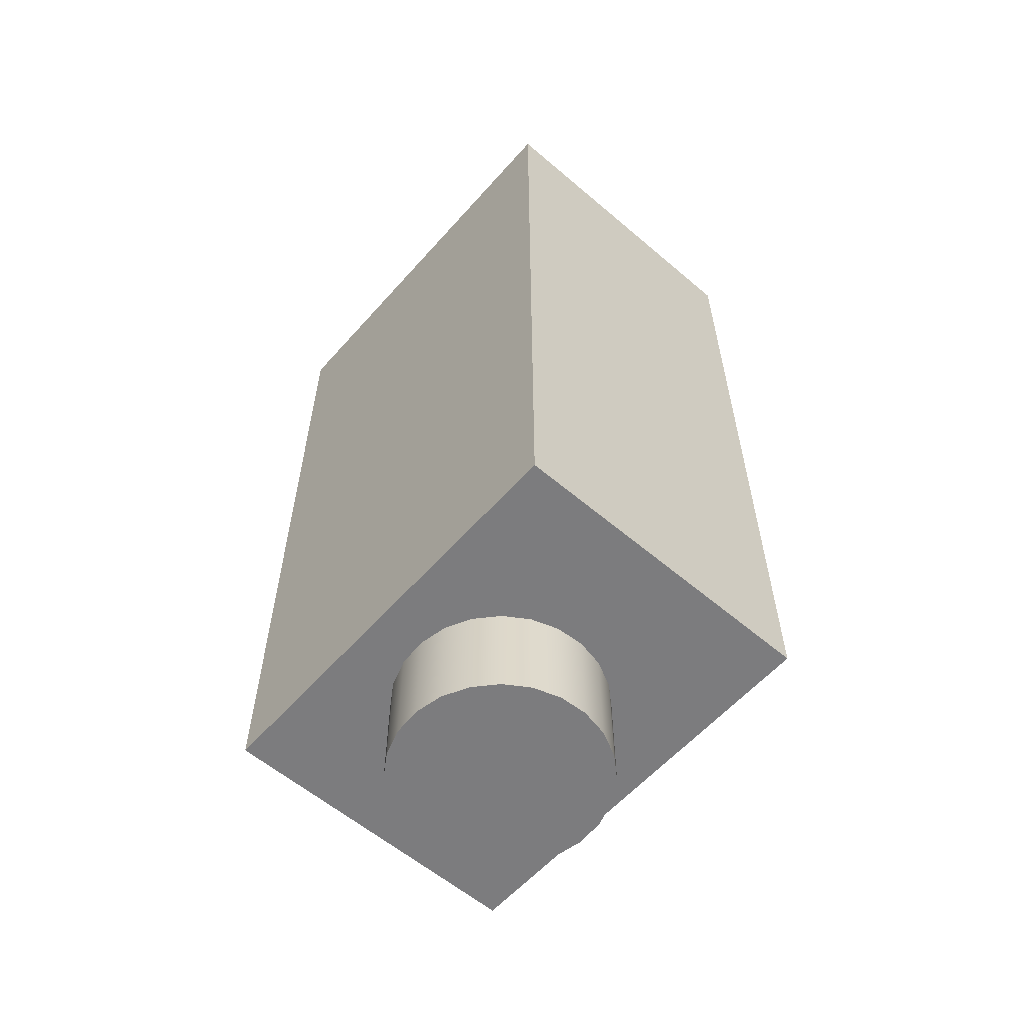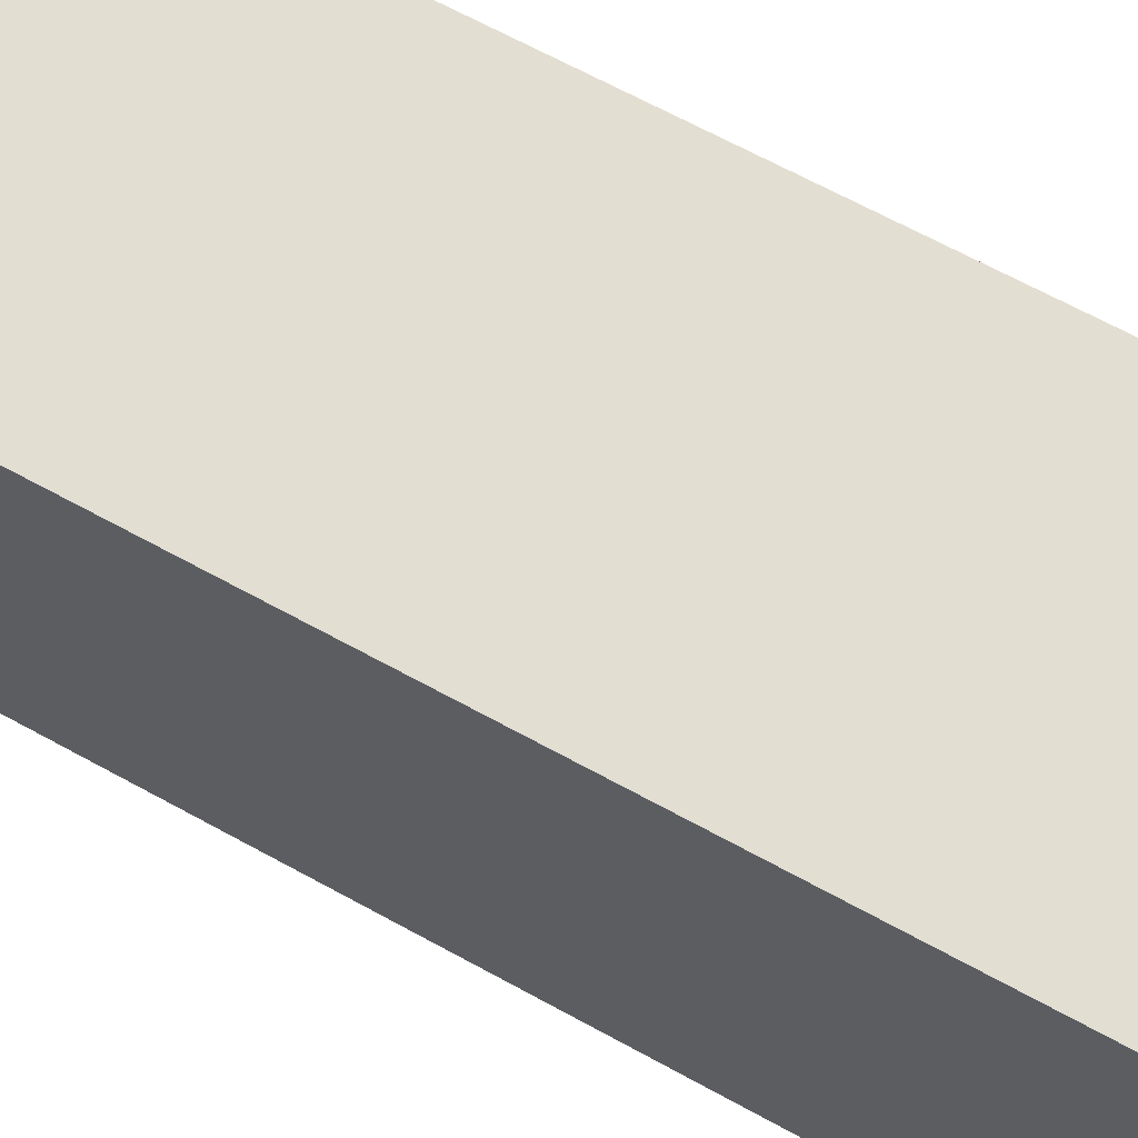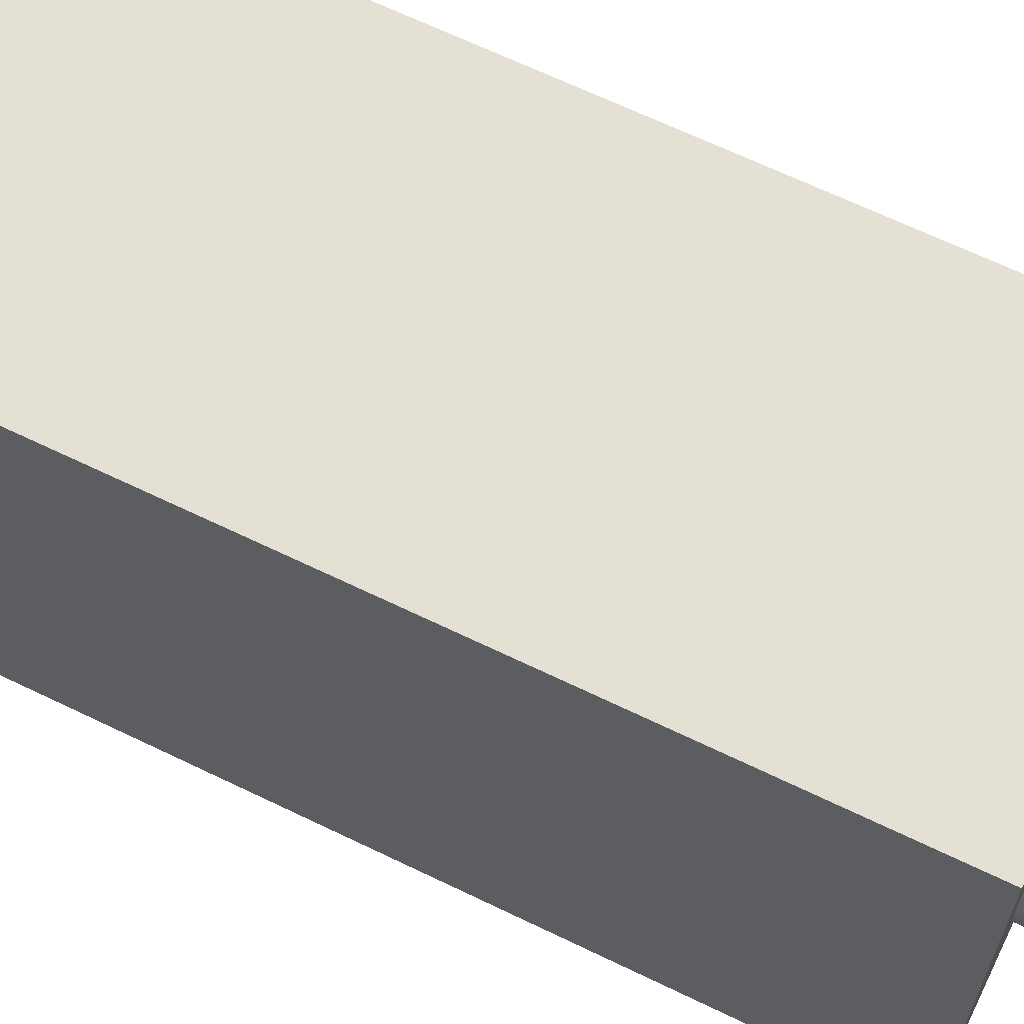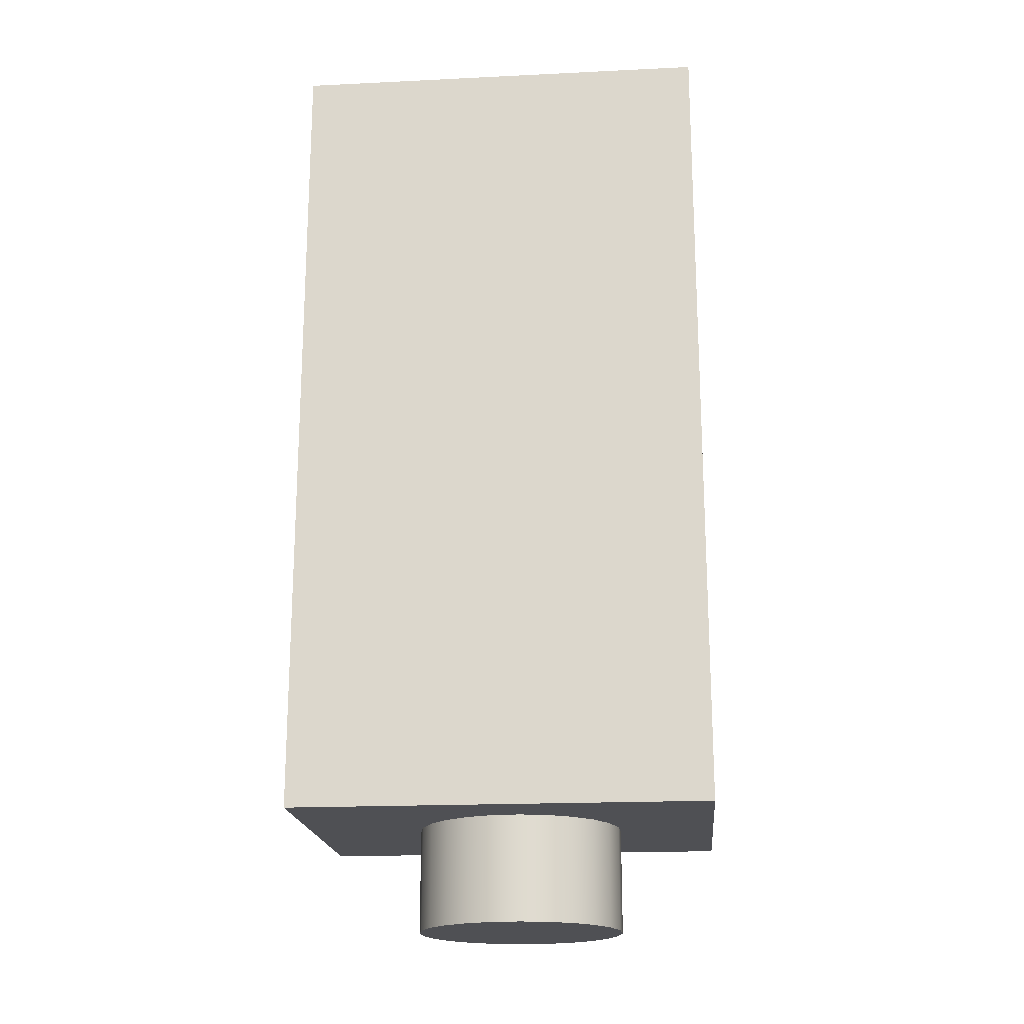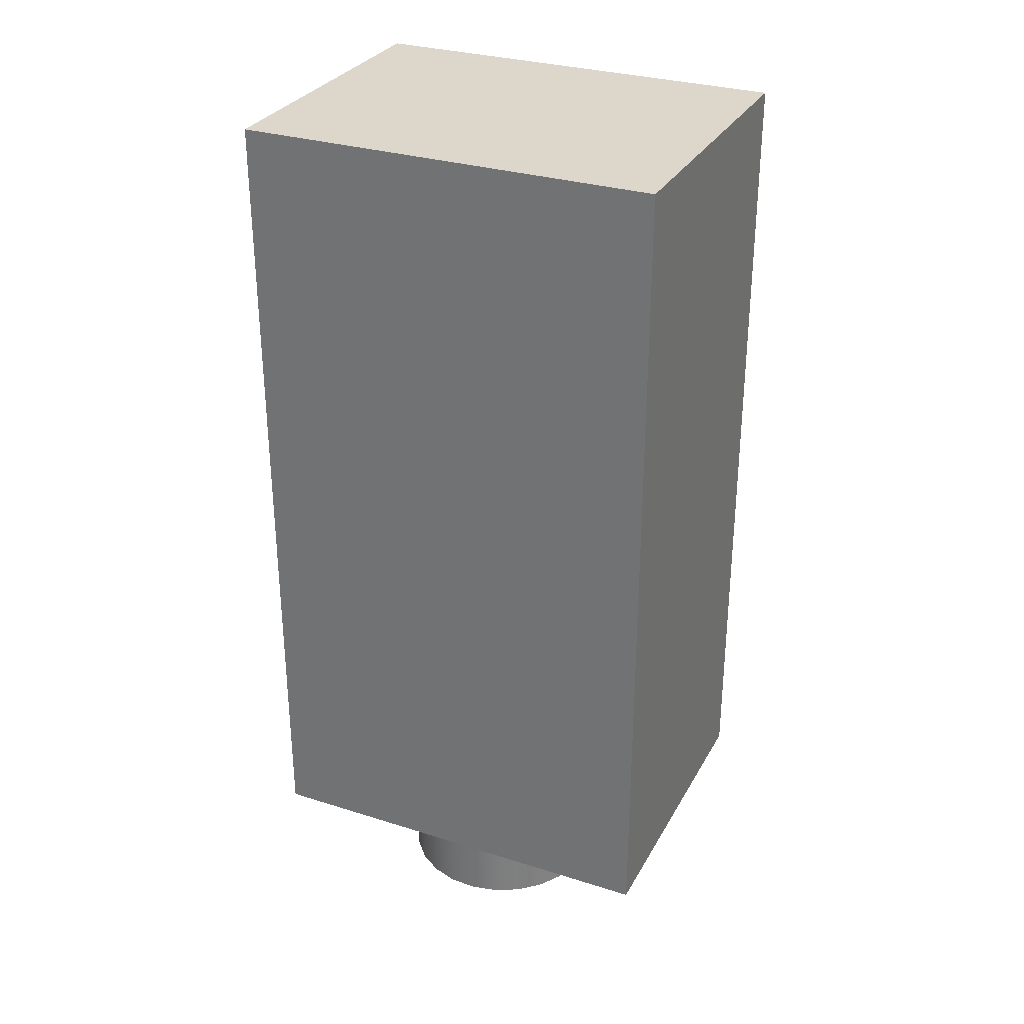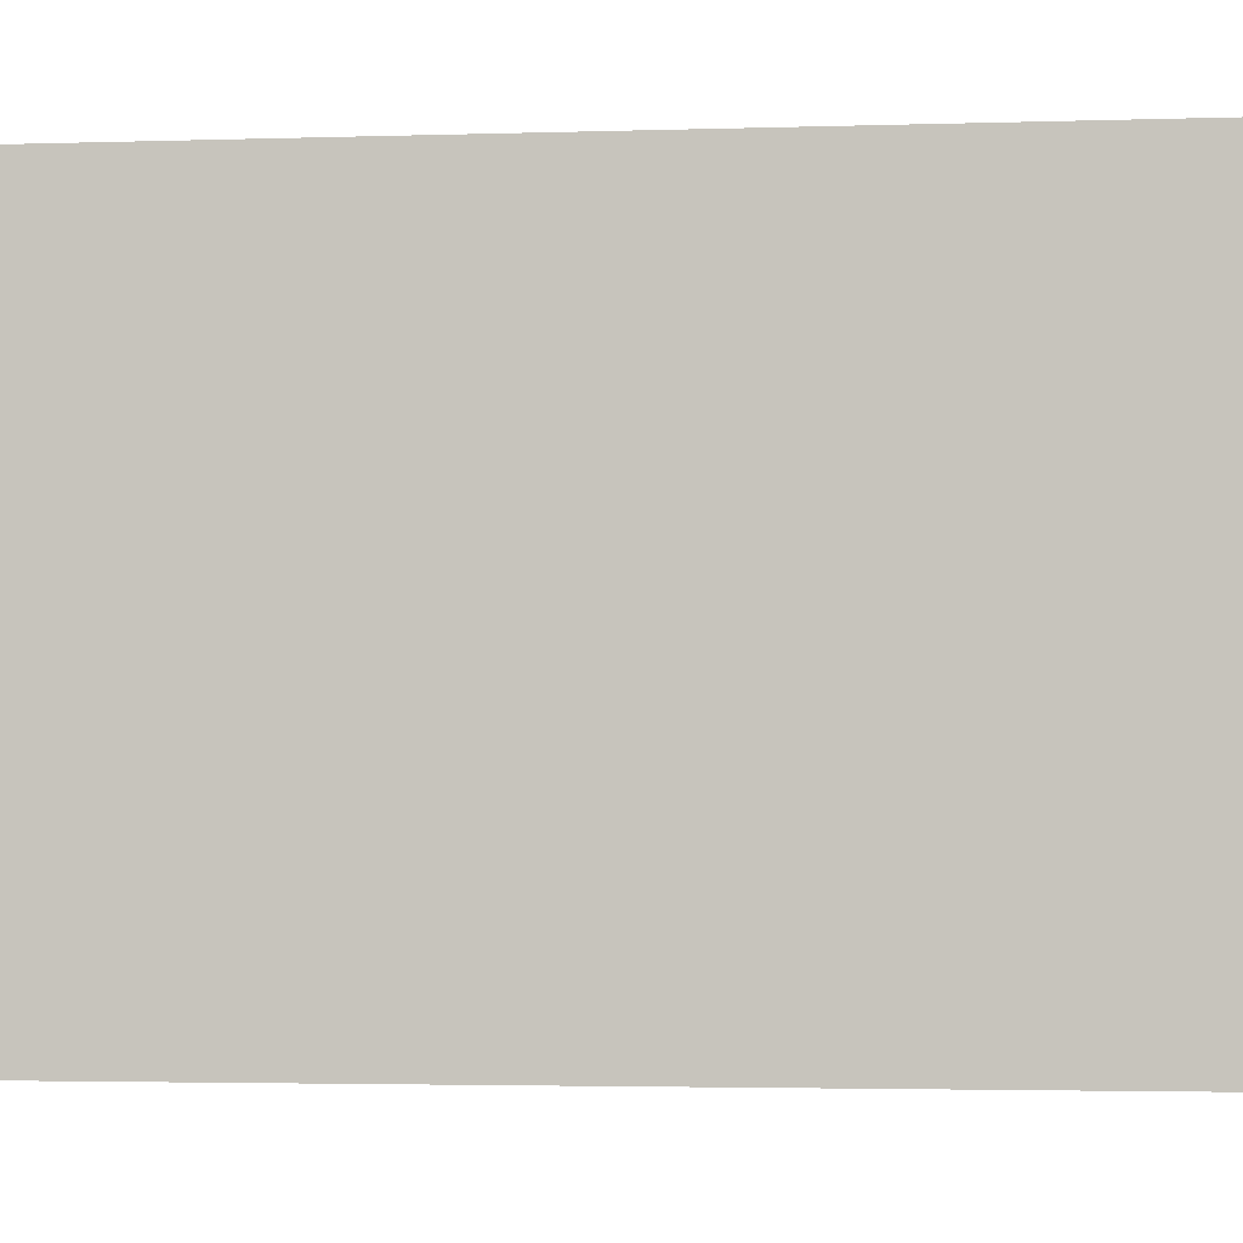
<metadata>
{"format":"obj","ext":"obj","renderer":"f3d","projection":"perspective","resolution":1024,"background":"white","views":[{"elev":-58.9,"azim":-41.2,"up":"+Z"},{"elev":67.6,"azim":-61.3,"up":"+Y"},{"elev":65.7,"azim":116.0,"up":"+Y"},{"elev":-19.2,"azim":95.2,"up":"+Z"},{"elev":30.5,"azim":-65.5,"up":"+Z"},{"elev":-2.4,"azim":-82.0,"up":"+Y"}]}
</metadata>
<code>
o Group_34_6/Group_34/mesh33/mesh33-geometry#mesh33-geometry
v -0.7307 0.01351 0.02398
v -0.715 0.01351 -0.01669
v -0.715 0.01351 0.02398
v -0.7307 0.01351 -0.01669
v -0.715 0.0345 0.02398
v -0.7307 0.0345 -0.01669
v -0.7254 0.01973 -0.01669
v -0.715 0.0345 -0.01669
v -0.7307 0.0345 0.02398
v -0.7281 0.02273 -0.01669
v -0.7266 0.02048 -0.01669
v -0.7241 0.0193 -0.01669
v -0.718 0.02347 -0.01669
v -0.7275 0.0215 -0.01669
v -0.7284 0.02407 -0.01669
v -0.7254 0.01973 -0.02194
v -0.7241 0.0193 -0.02194
v -0.7228 0.01922 -0.01669
v -0.7184 0.02217 -0.01669
v -0.7179 0.02484 -0.01669
v -0.7235 0.02969 -0.01669
v -0.7281 0.02273 -0.02194
v -0.7283 0.02543 -0.01669
v -0.7284 0.02407 -0.02194
v -0.7275 0.0215 -0.02194
v -0.7266 0.02048 -0.02194
v -0.7228 0.01922 -0.02194
v -0.7214 0.0195 -0.01669
v -0.7192 0.02103 -0.01669
v -0.7184 0.02217 -0.02194
v -0.718 0.02347 -0.02194
v -0.7182 0.02618 -0.01669
v -0.7222 0.02961 -0.01669
v -0.7249 0.02941 -0.01669
v -0.7279 0.02674 -0.01669
v -0.7283 0.02543 -0.02194
v -0.7202 0.02012 -0.02194
v -0.7214 0.0195 -0.02194
v -0.7202 0.02012 -0.01669
v -0.7192 0.02103 -0.02194
v -0.7179 0.02484 -0.02194
v -0.7188 0.02741 -0.01669
v -0.7209 0.02918 -0.01669
v -0.7235 0.02969 -0.02194
v -0.7261 0.02879 -0.01669
v -0.7249 0.02941 -0.02194
v -0.7271 0.02788 -0.01669
v -0.7279 0.02674 -0.02194
v -0.7182 0.02618 -0.02194
v -0.7197 0.02843 -0.01669
v -0.7222 0.02961 -0.02194
v -0.7261 0.02879 -0.02194
v -0.7271 0.02788 -0.02194
v -0.7188 0.02741 -0.02194
v -0.7209 0.02918 -0.02194
v -0.7197 0.02843 -0.02194
f 1 2 3
f 2 1 4
f 2 5 3
f 5 1 3
f 1 6 4
f 4 7 2
f 5 2 8
f 1 5 9
f 6 1 9
f 10 4 6
f 7 4 11
f 2 7 12
f 2 13 8
f 6 5 8
f 5 6 9
f 14 4 10
f 10 6 15
f 11 4 14
f 2 12 18
f 13 2 19
f 8 13 20
f 8 21 6
f 15 6 23
f 28 2 18
f 19 2 29
f 8 20 32
f 8 33 21
f 34 6 21
f 23 6 35
f 39 2 28
f 29 2 39
f 8 32 42
f 8 43 33
f 45 6 34
f 35 6 47
f 8 42 50
f 8 50 43
f 47 6 45
f 3 2 1
f 4 1 2
f 3 5 2
f 3 1 5
f 4 6 1
f 2 7 4
f 8 2 5
f 9 5 1
f 9 1 6
f 6 4 10
f 11 4 7
f 12 7 2
f 8 13 2
f 8 5 6
f 9 6 5
f 10 4 14
f 15 6 10
f 14 4 11
f 7 16 11
f 12 17 7
f 18 12 2
f 19 2 13
f 20 13 8
f 6 21 8
f 10 14 22
f 23 6 15
f 15 10 24
f 14 11 25
f 26 11 16
f 16 7 17
f 17 12 27
f 18 27 12
f 18 2 28
f 29 2 19
f 19 13 30
f 13 20 31
f 32 20 8
f 21 33 8
f 21 6 34
f 25 22 14
f 22 24 10
f 35 6 23
f 23 15 36
f 24 36 15
f 26 25 11
f 26 16 37
f 16 17 38
f 27 38 17
f 27 18 38
f 28 2 39
f 28 38 18
f 39 2 29
f 29 19 40
f 31 30 13
f 30 40 19
f 41 31 20
f 20 32 41
f 42 32 8
f 33 43 8
f 21 44 33
f 34 6 45
f 34 46 21
f 22 25 30
f 24 22 31
f 47 6 35
f 35 23 48
f 36 48 23
f 36 24 41
f 25 26 40
f 37 16 38
f 40 26 37
f 39 37 28
f 38 28 37
f 29 40 39
f 31 22 30
f 30 25 40
f 41 24 31
f 49 41 32
f 32 42 49
f 50 42 8
f 43 50 8
f 33 51 43
f 51 33 44
f 44 21 46
f 45 6 47
f 45 52 34
f 46 34 52
f 47 35 53
f 48 53 35
f 48 36 49
f 49 36 41
f 37 39 40
f 54 49 42
f 42 50 54
f 43 55 50
f 55 43 51
f 44 46 51
f 47 53 45
f 52 45 53
f 46 52 55
f 53 48 54
f 54 48 49
f 56 54 50
f 56 50 55
f 51 46 55
f 52 53 56
f 55 52 56
f 56 53 54
f 11 16 7
f 7 17 12
f 22 14 10
f 24 10 15
f 25 11 14
f 16 11 26
f 17 7 16
f 27 12 17
f 12 27 18
f 30 13 19
f 31 20 13
f 14 22 25
f 10 24 22
f 36 15 23
f 15 36 24
f 11 25 26
f 37 16 26
f 38 17 16
f 17 38 27
f 38 18 27
f 18 38 28
f 40 19 29
f 13 30 31
f 19 40 30
f 20 31 41
f 41 32 20
f 33 44 21
f 21 46 34
f 30 25 22
f 31 22 24
f 48 23 35
f 23 48 36
f 41 24 36
f 40 26 25
f 38 16 37
f 37 26 40
f 28 37 39
f 37 28 38
f 39 40 29
f 30 22 31
f 40 25 30
f 31 24 41
f 32 41 49
f 49 42 32
f 43 51 33
f 44 33 51
f 46 21 44
f 34 52 45
f 52 34 46
f 53 35 47
f 35 53 48
f 49 36 48
f 41 36 49
f 40 39 37
f 42 49 54
f 54 50 42
f 50 55 43
f 51 43 55
f 51 46 44
f 45 53 47
f 53 45 52
f 55 52 46
f 54 48 53
f 49 48 54
f 50 54 56
f 55 50 56
f 55 46 51
f 56 53 52
f 56 52 55
f 54 53 56

</code>
